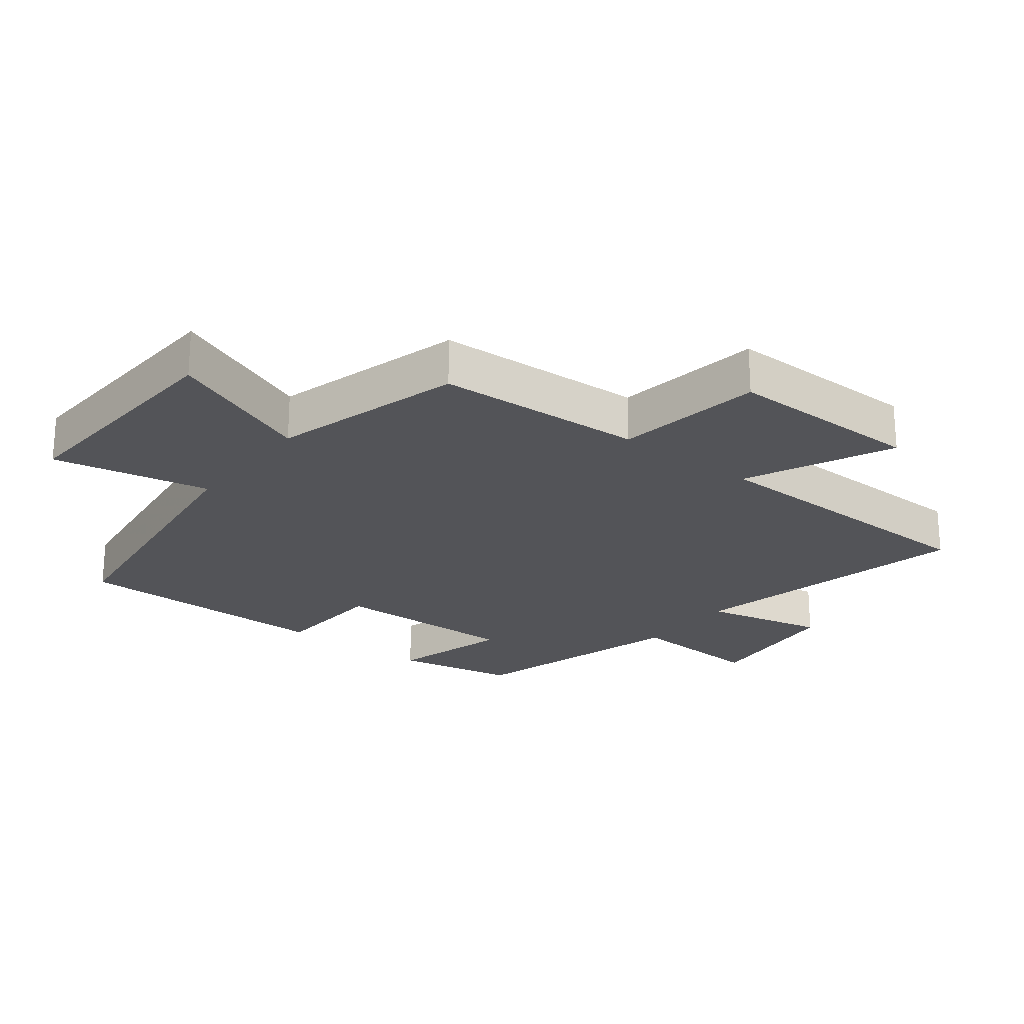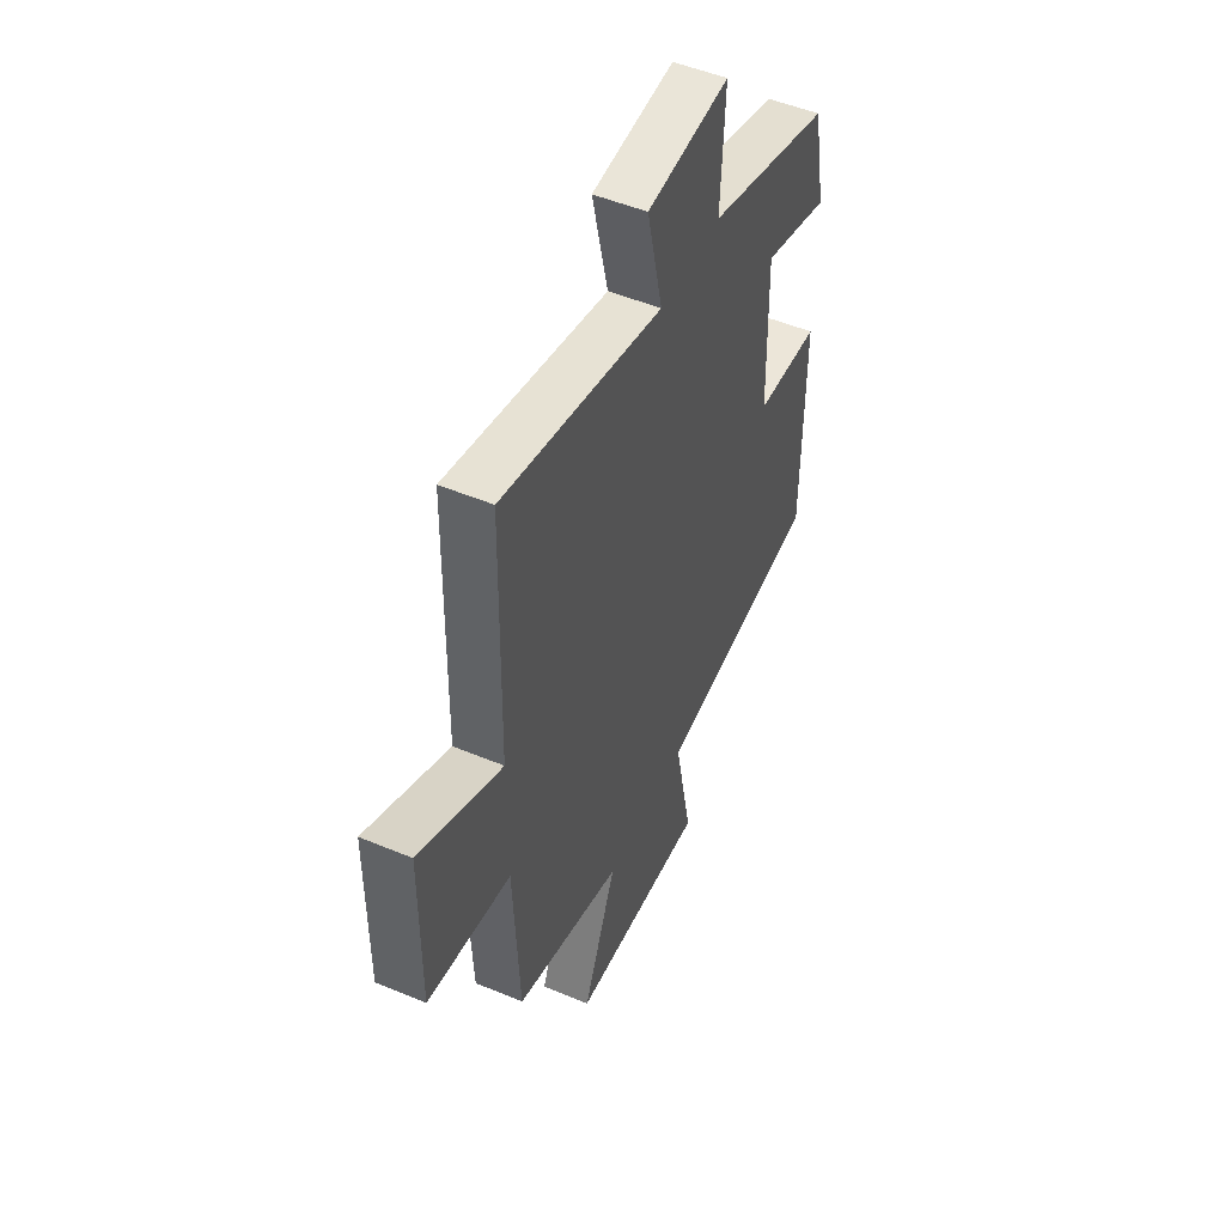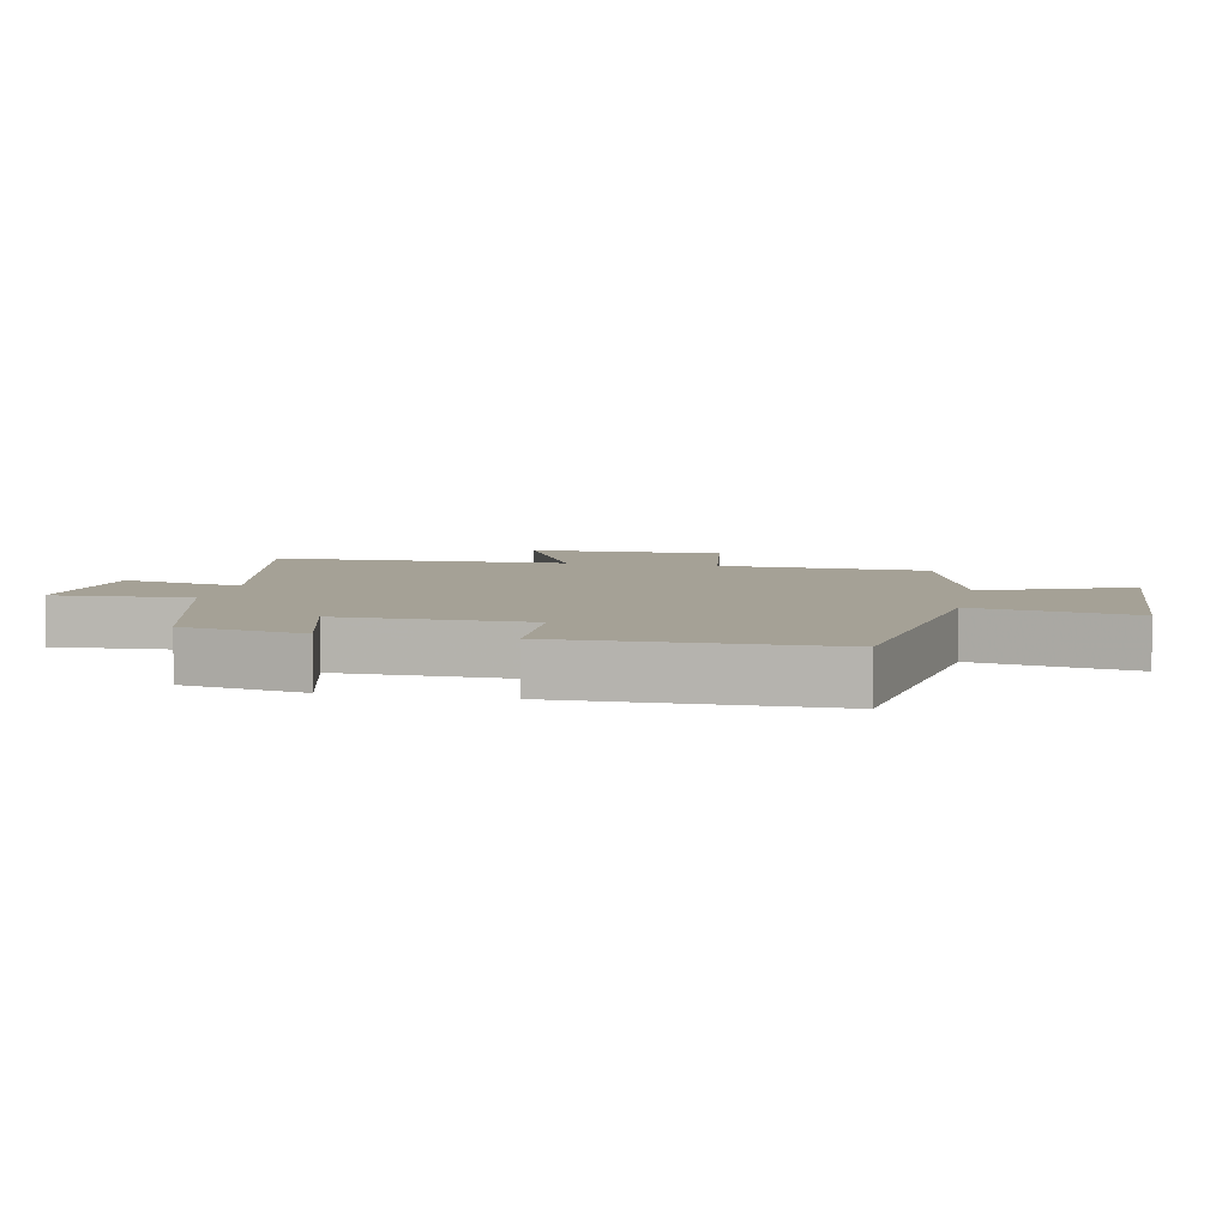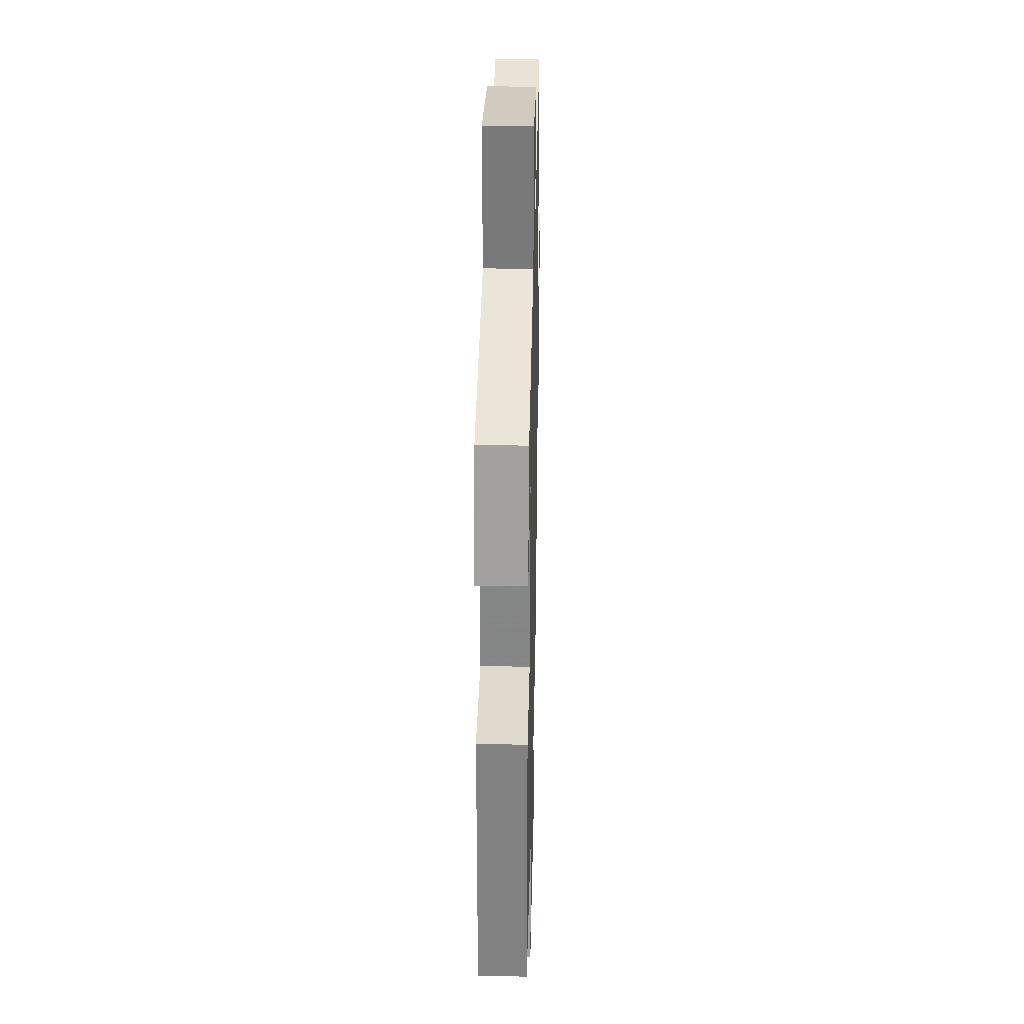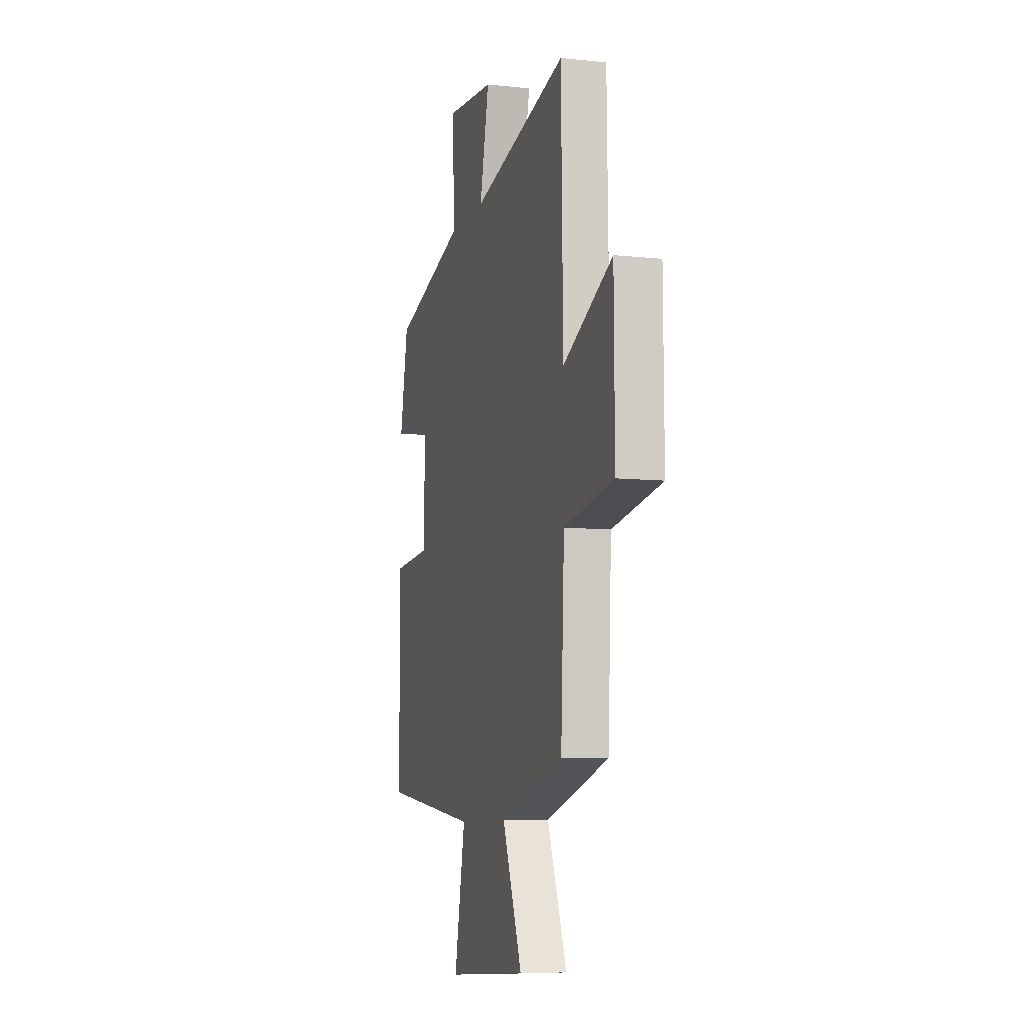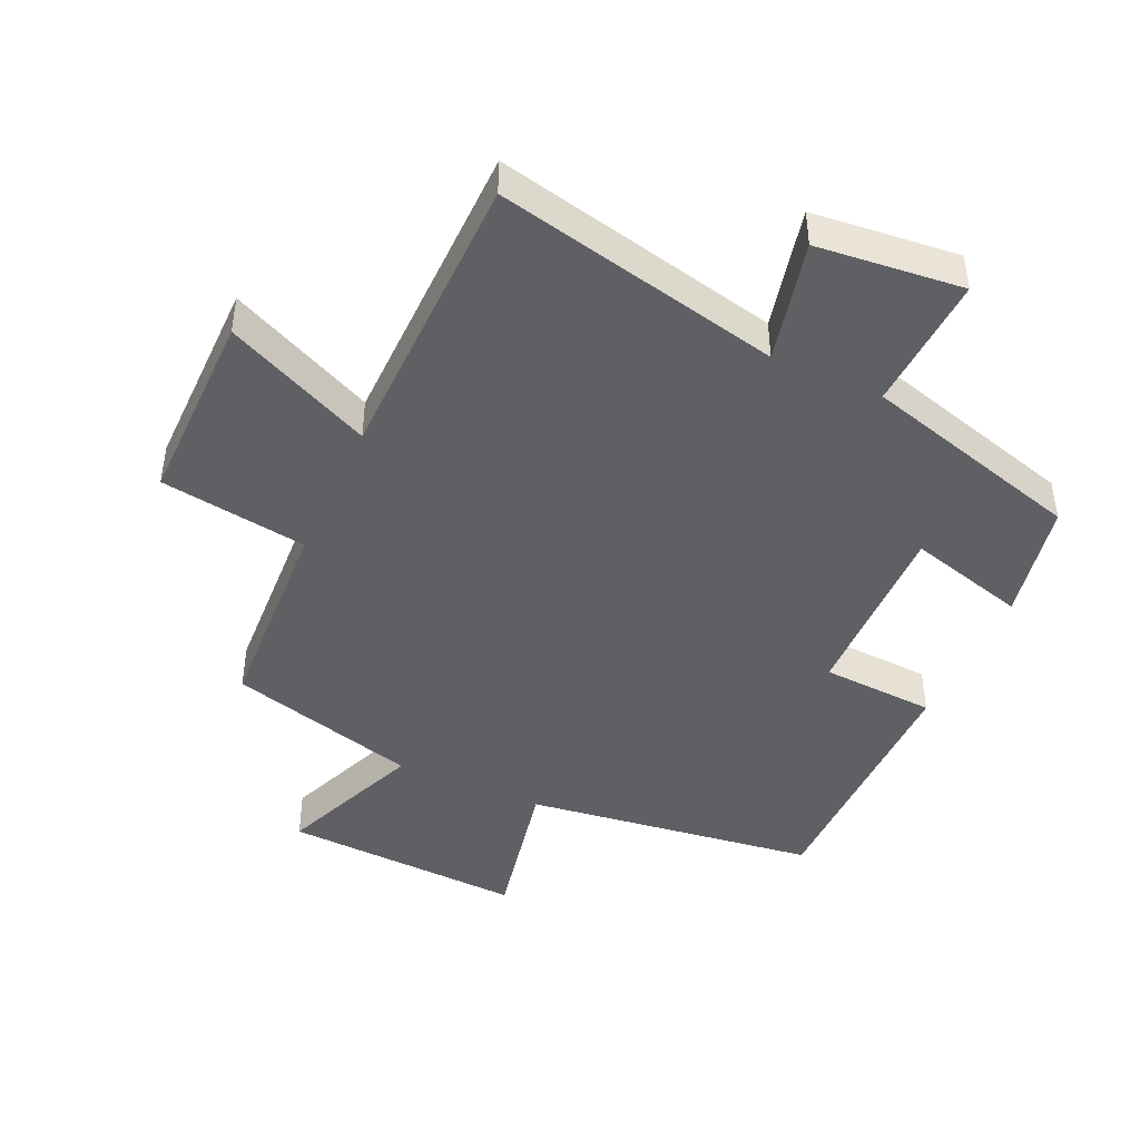
<metadata>
{"format":"obj","ext":"obj","renderer":"f3d","projection":"perspective","resolution":1024,"background":"white","views":[{"elev":-23.5,"azim":-127.8,"up":"+Y"},{"elev":50.5,"azim":-65.4,"up":"+Z"},{"elev":6.0,"azim":101.8,"up":"+Y"},{"elev":29.1,"azim":91.3,"up":"+Z"},{"elev":-8.4,"azim":-106.1,"up":"+Z"},{"elev":-44.4,"azim":-24.3,"up":"+Y"}]}
</metadata>
<code>
v 0.498 0.07 -0.441
v 0.044 0.07 -0.5
v 0.093 0.07 -0.744
v -0.281 0.07 -0.724
v -0.19 0.07 -0.5
v -0.484 0.07 -0.418
v -0.5 0.07 -0.095
v -0.728 0.07 -0.06
v -0.726 0.07 0.244
v -0.5 0.07 0.139
v -0.492 0.07 0.599
v -0.051 0.07 0.5
v -0.094 0.07 0.689
v 0.132 0.07 0.711
v 0.121 0.07 0.5
v 0.463 0.07 0.402
v 0.5 0.07 0.215
v 0.317 0.07 0.266
v 0.323 0.07 -0.024
v 0.5 0.07 -0.035
v 0.498 0 -0.441
v 0.044 0 -0.5
v 0.093 0 -0.744
v -0.281 0 -0.724
v -0.19 0 -0.5
v -0.484 0 -0.418
v -0.5 0 -0.095
v -0.728 0 -0.06
v -0.726 0 0.244
v -0.5 0 0.139
v -0.492 0 0.599
v -0.051 0 0.5
v -0.094 0 0.689
v 0.132 0 0.711
v 0.121 0 0.5
v 0.463 0 0.402
v 0.5 0 0.215
v 0.317 0 0.266
v 0.323 0 -0.024
v 0.5 0 -0.035
f 19 20 1 2
f 18 19 2
f 15 16 17 18
f 15 18 2
f 12 13 14 15
f 12 15 2
f 10 11 12 2
f 7 8 9 10
f 7 10 2
f 6 7 2
f 5 6 2
f 2 3 4 5
f 22 21 40 39
f 22 39 38
f 38 37 36 35
f 22 38 35
f 35 34 33 32
f 22 35 32
f 22 32 31 30
f 30 29 28 27
f 22 30 27
f 22 27 26
f 22 26 25
f 25 24 23 22
f 1 21 22 2
f 2 22 23 3
f 3 23 24 4
f 4 24 25 5
f 5 25 26 6
f 6 26 27 7
f 7 27 28 8
f 8 28 29 9
f 9 29 30 10
f 10 30 31 11
f 11 31 32 12
f 12 32 33 13
f 13 33 34 14
f 14 34 35 15
f 15 35 36 16
f 16 36 37 17
f 17 37 38 18
f 18 38 39 19
f 19 39 40 20
f 20 40 21 1

</code>
